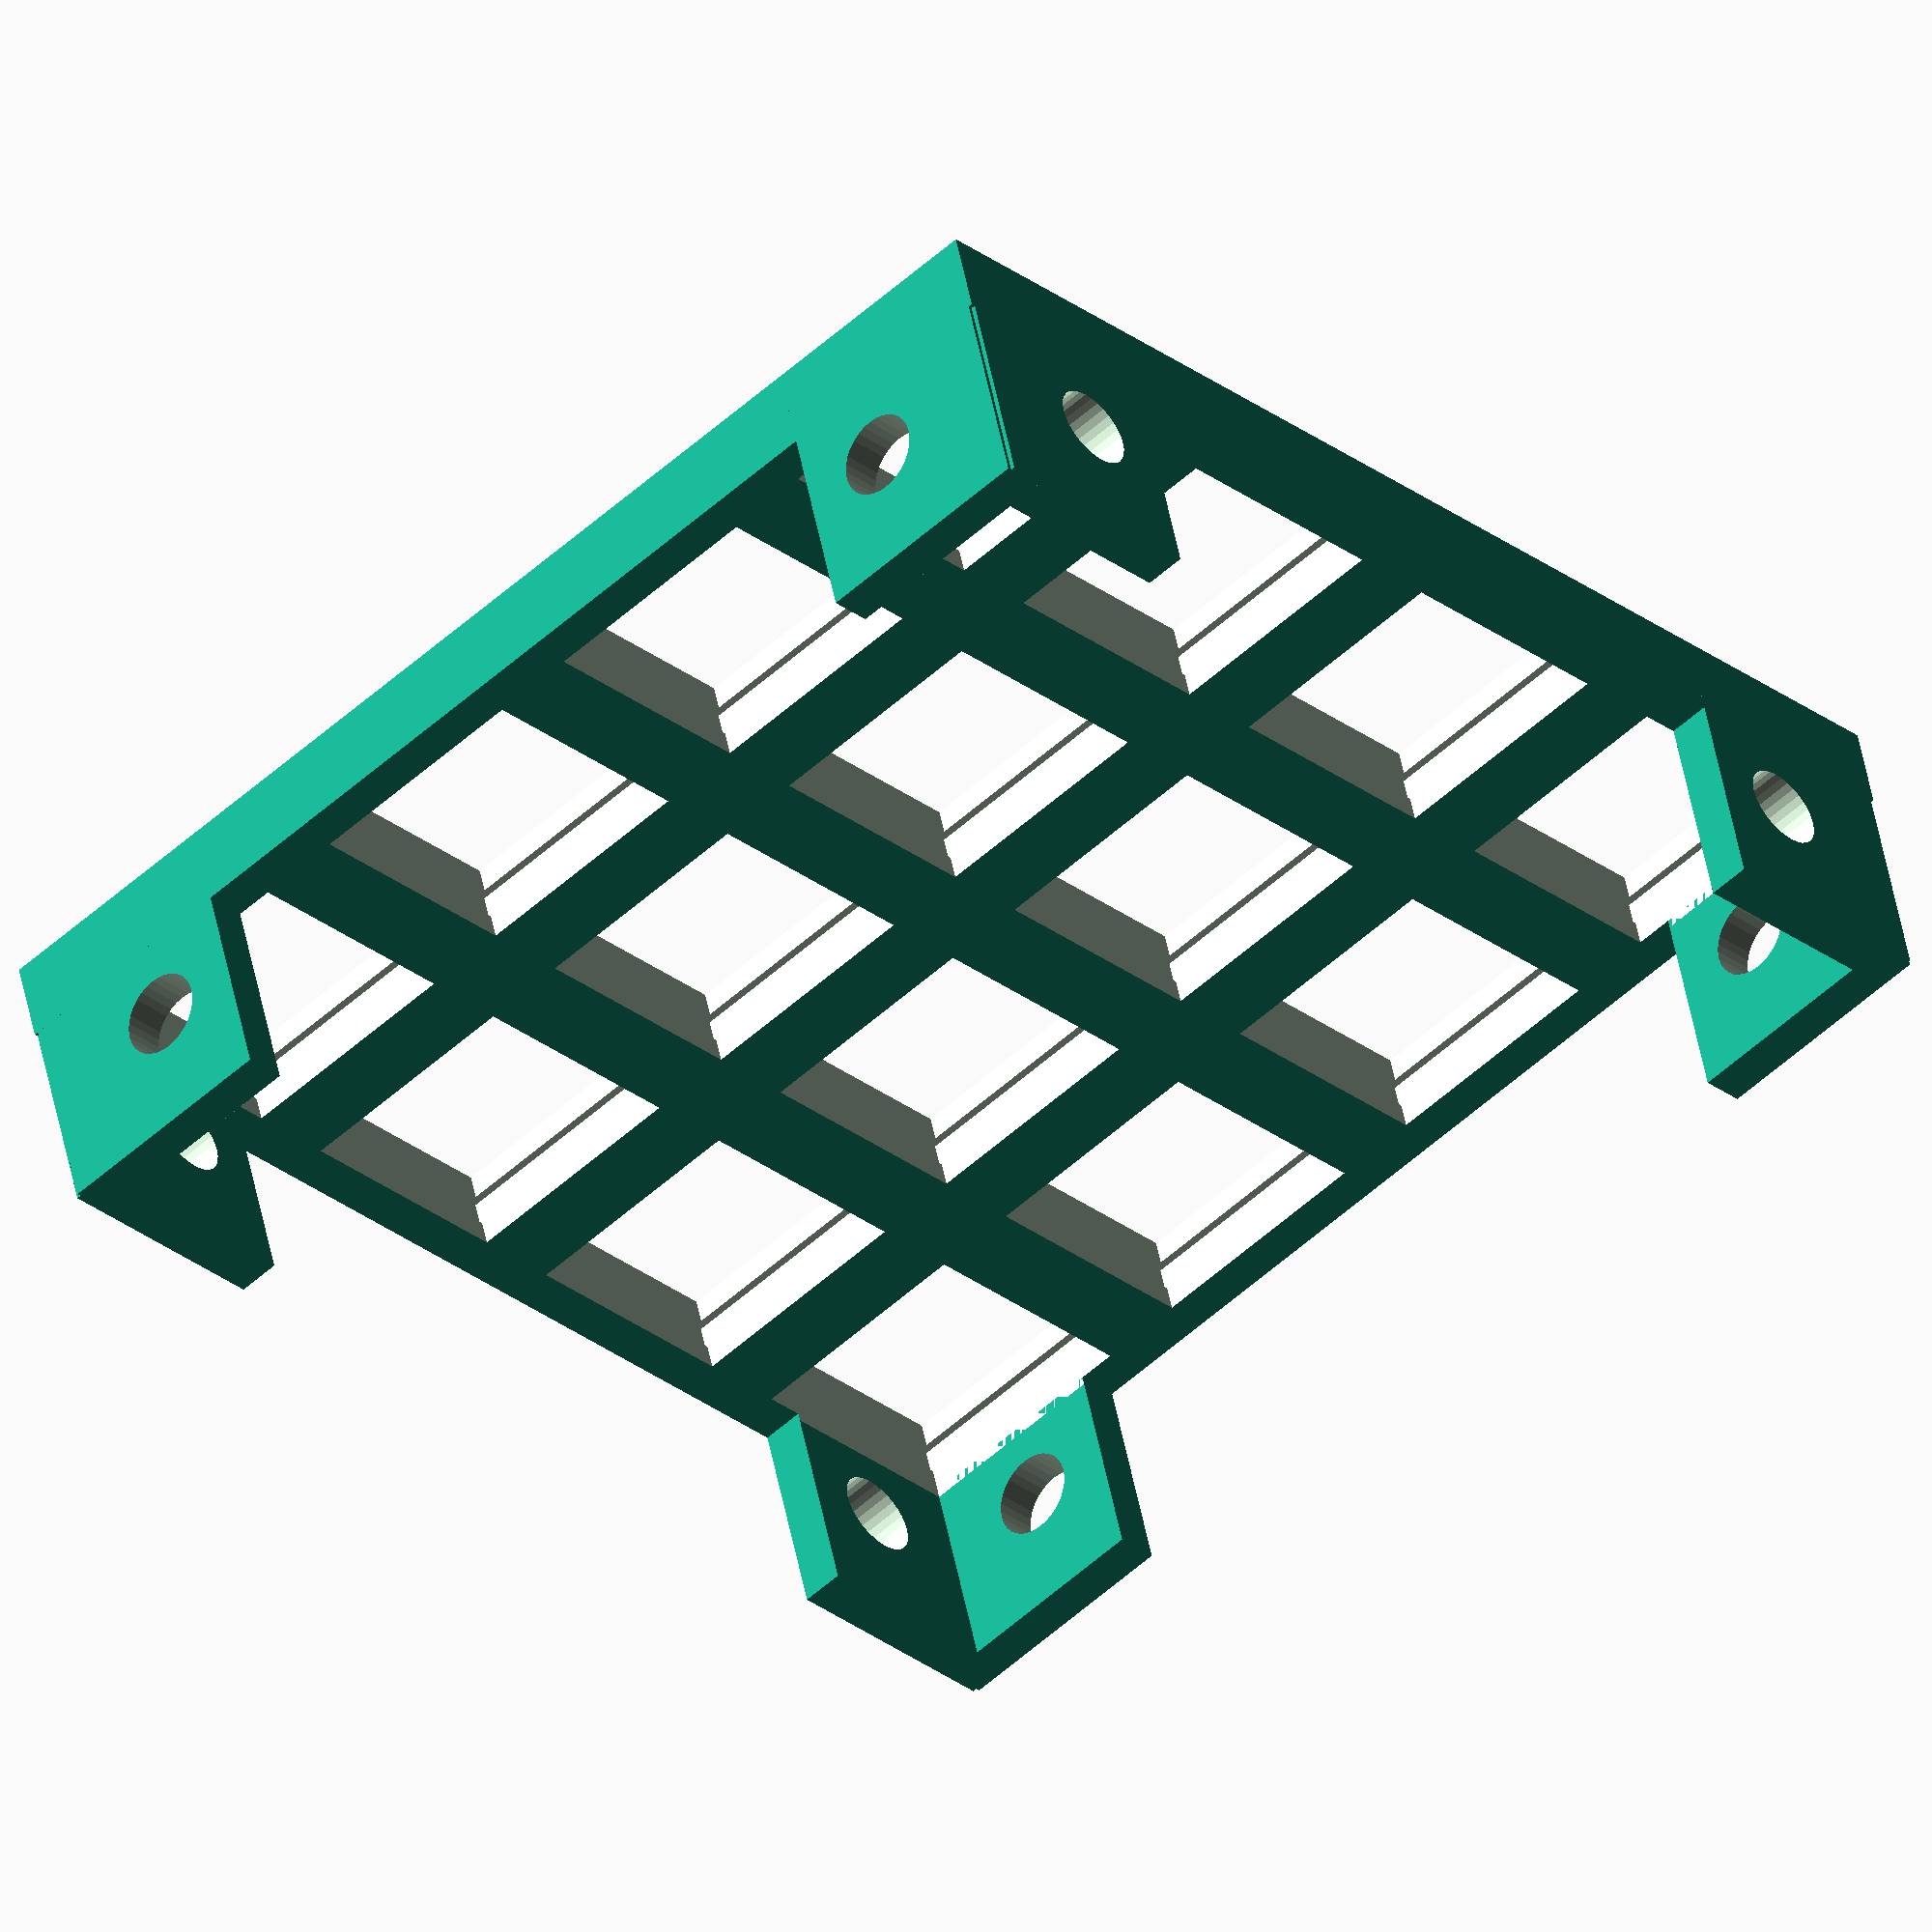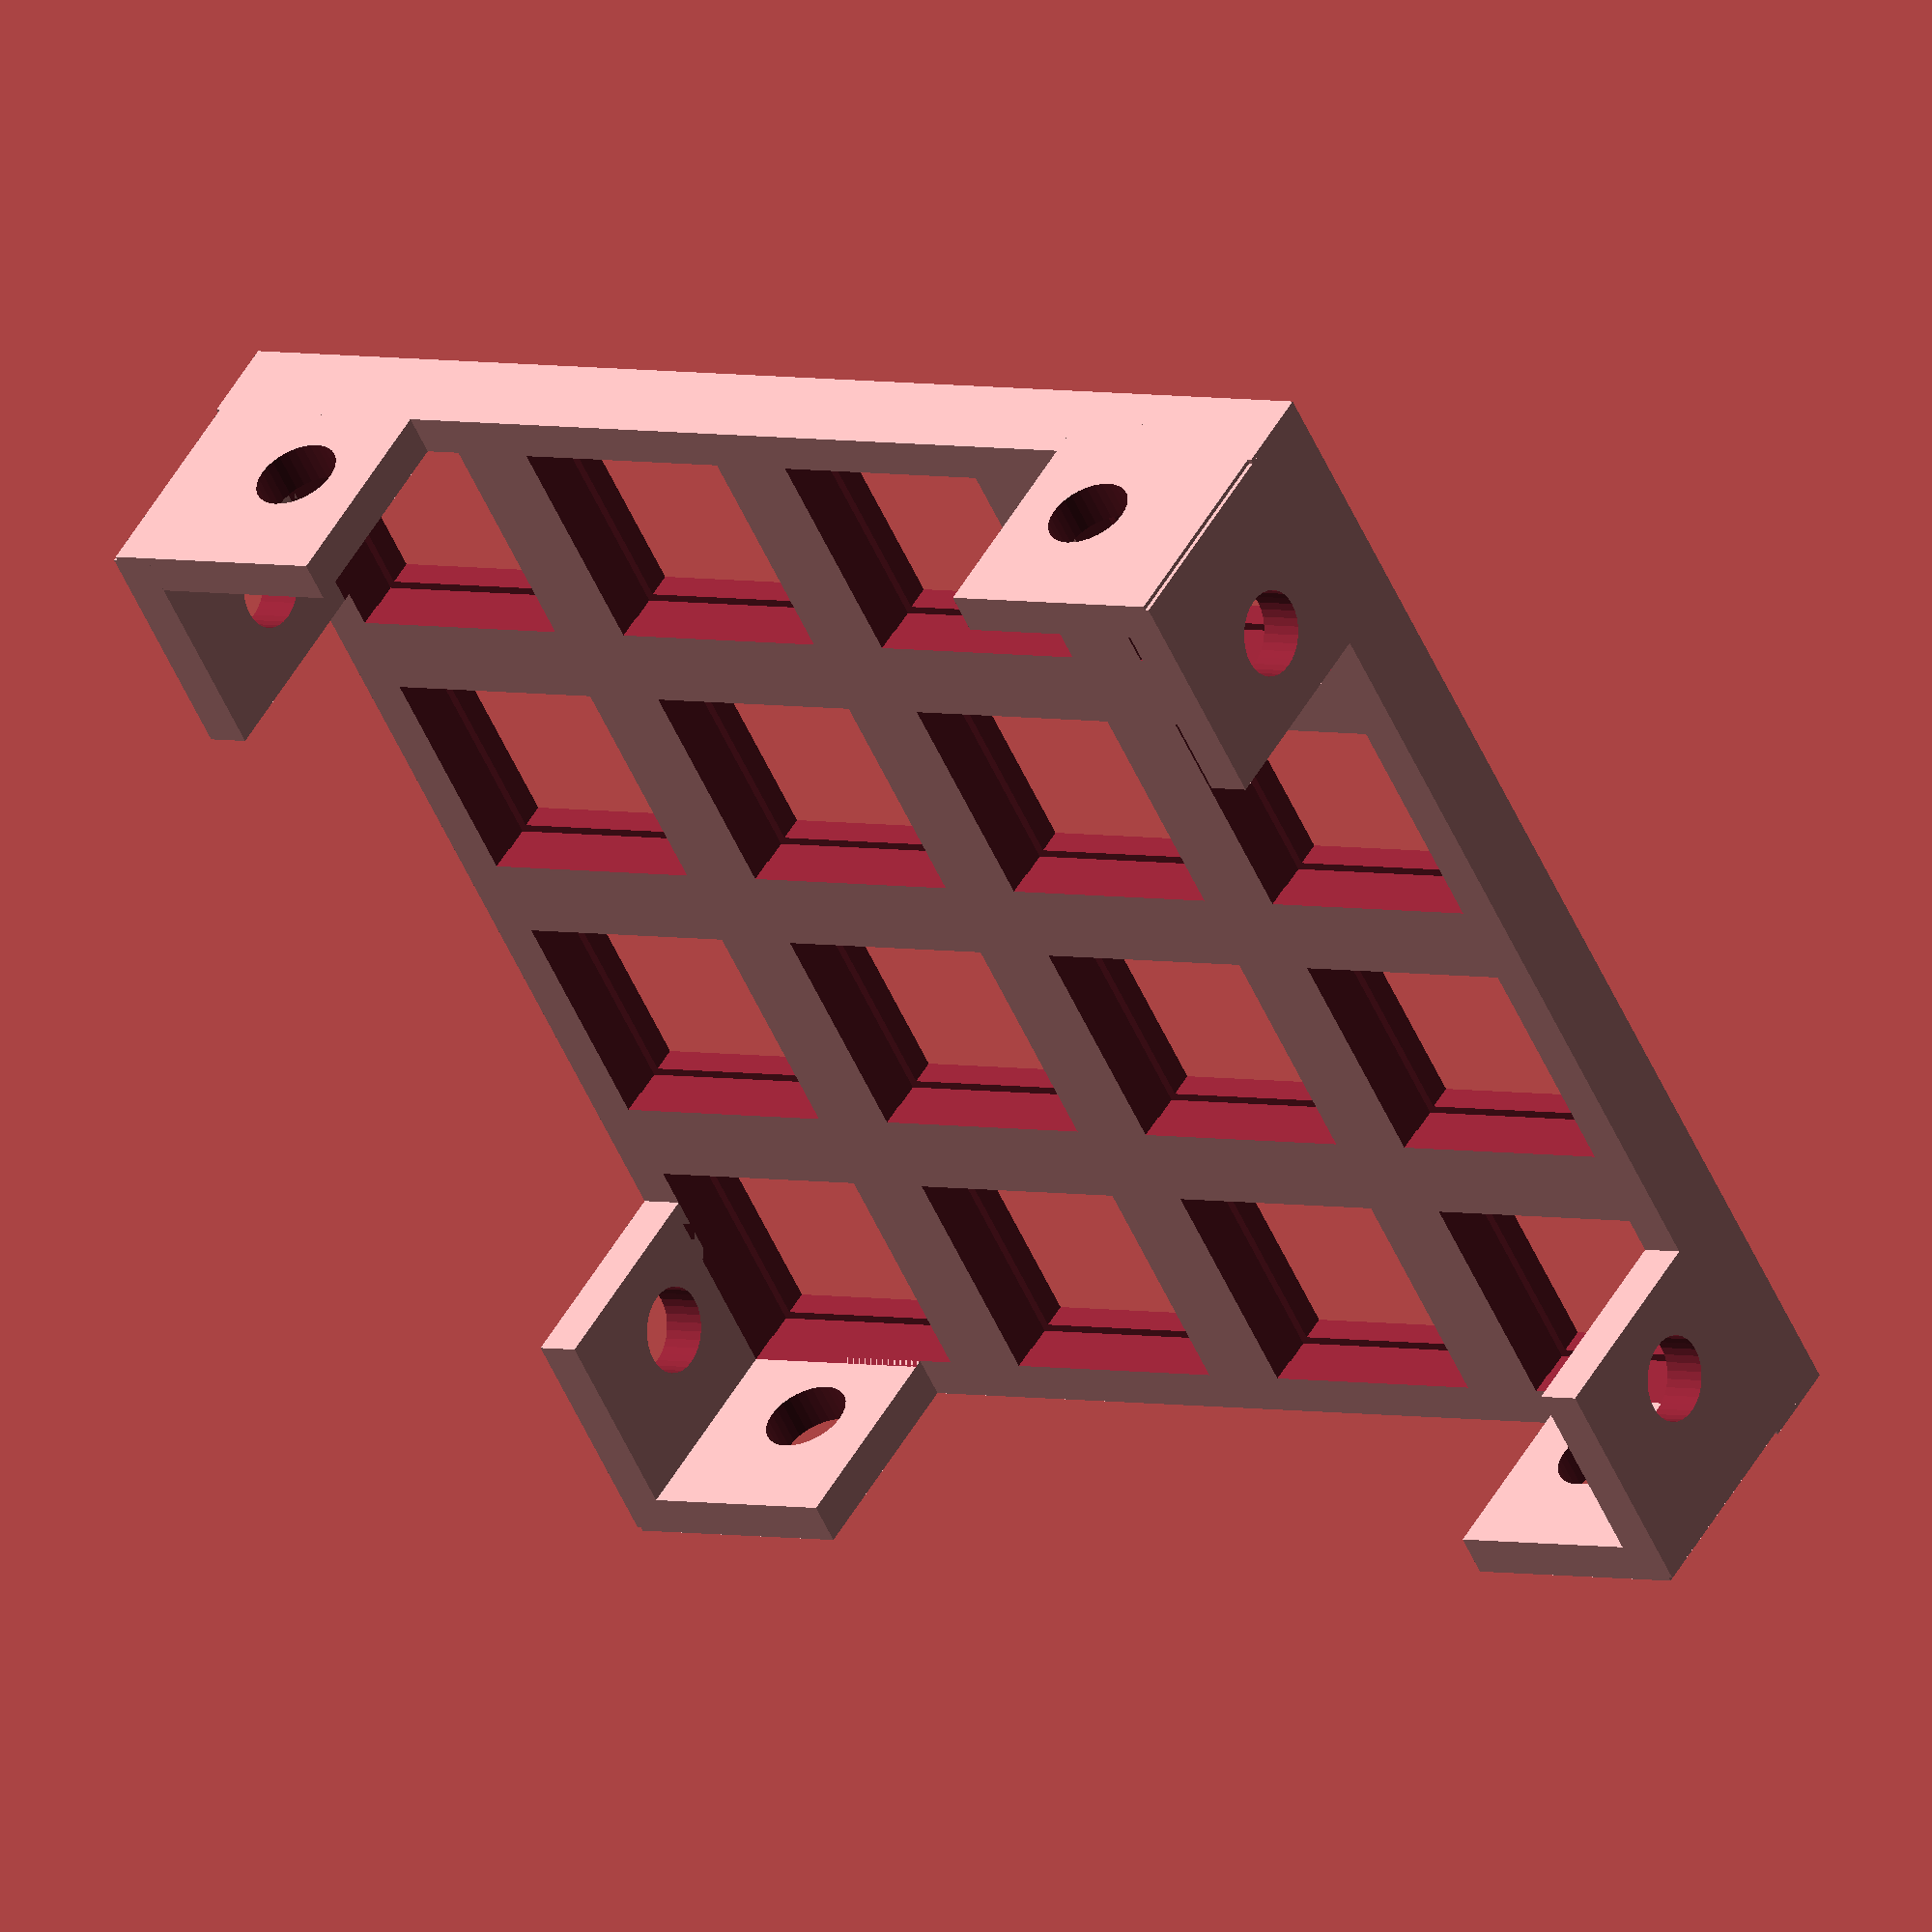
<openscad>
keys_x = 4;
keys_y = 4;

key_size = 14;
inter_key = 5;

cell_size = key_size + inter_key;
plat_x = keys_x * cell_size;
plat_y = keys_y * cell_size;

difference() {
  union() {
    cube([plat_x, plat_y, 5], center = true);
    for (x = [-1, 1]) {
      for (y = [-1, 1]) {
        translate([x*(plat_x-inter_key/2)/2, y*(plat_y-inter_key/2)/2, inter_key*1.5]) {
          translate([0, -y*(inter_key+1), 0]) {
            difference() {
              cube([inter_key/2, 3*inter_key-1, inter_key*3], center = true);
              translate([0, -y*inter_key/3, 0]) {
                rotate([0, 90, 0]) {
                  cylinder(h=inter_key, r=inter_key/2, center = true, $fn=32);
                }
              }
            }
          }
          translate([-x*(inter_key+1), 0, 0]) {
            difference() {
              cube([3*inter_key-1, inter_key/2, inter_key*3], center = true);
              translate([-x*inter_key/3, 0, 0]) {
                rotate([90, 0, 0]) {
                  cylinder(h=inter_key, r=inter_key/2, center = true, $fn=32);
                }
              }
            }
          }
        }
      }
    }
  }
  for (yk = [0:(keys_y - 1)]) {
    translate([-cell_size*(keys_x - 1)/2, -cell_size*(keys_y - 1)/2 + cell_size * yk, 0]) {
      for (xk = [0:(keys_x - 1)]) {
        translate([cell_size * xk, 0, 0]) {
          cube([key_size, key_size, 6], center = true);
          cube([key_size + 1, key_size + 1, 2], center = true);
        }
      }
    }
  }
}
        


//TODO: consider a snap-in ring around the inside of the insert
//TODO: 4x4, 19mm on center
</openscad>
<views>
elev=130.8 azim=316.1 roll=190.5 proj=o view=wireframe
elev=309.7 azim=243.0 roll=28.6 proj=o view=wireframe
</views>
